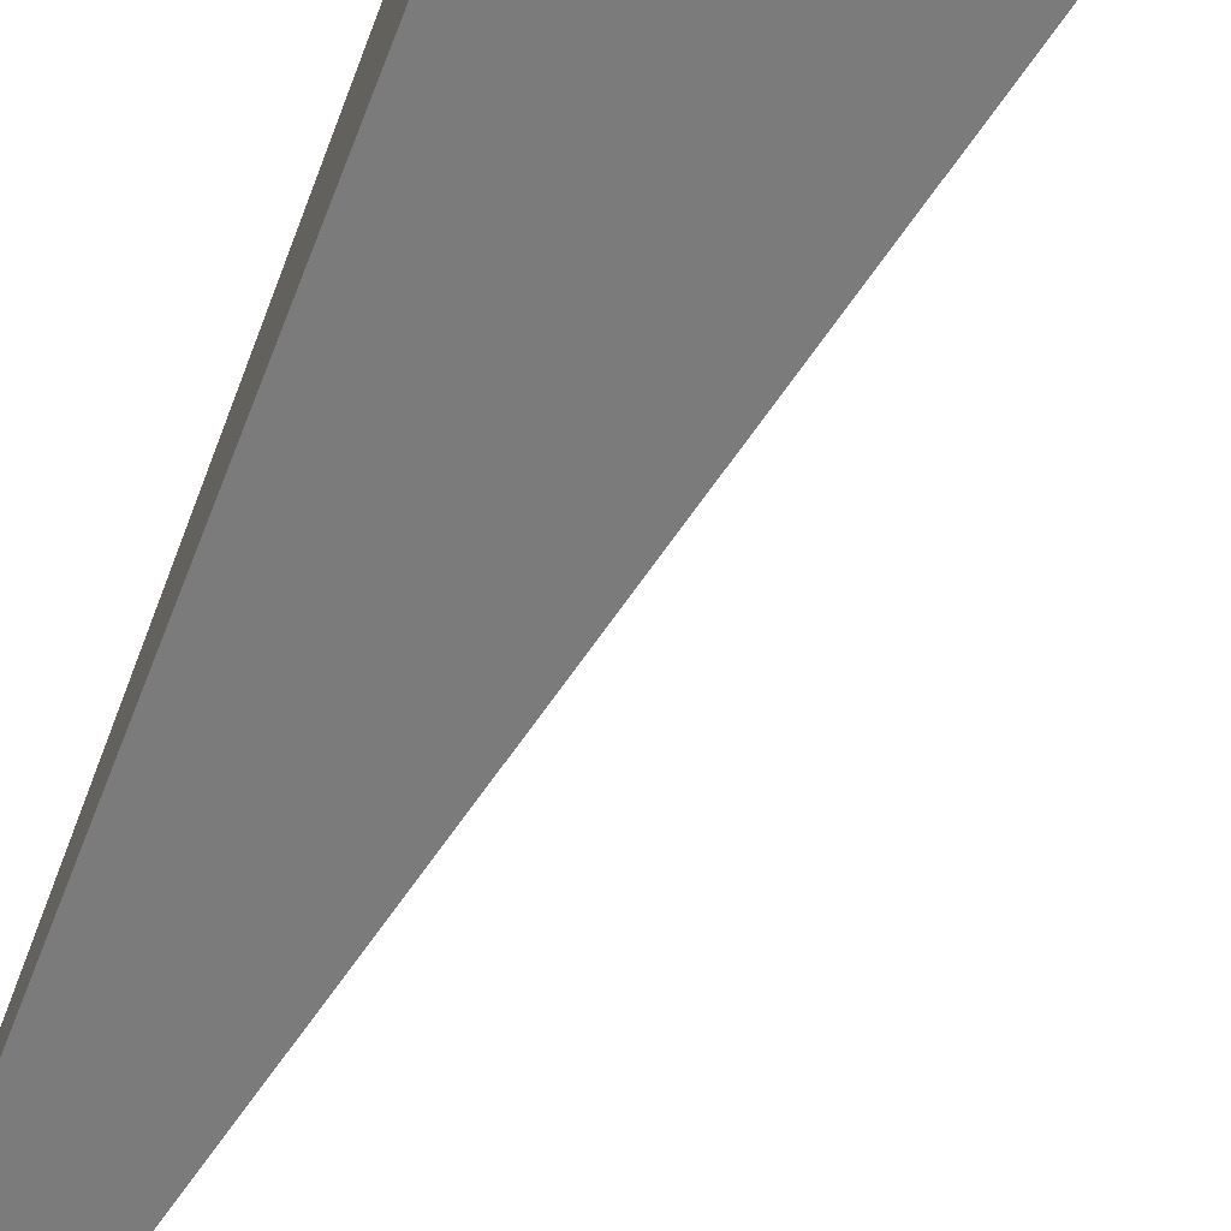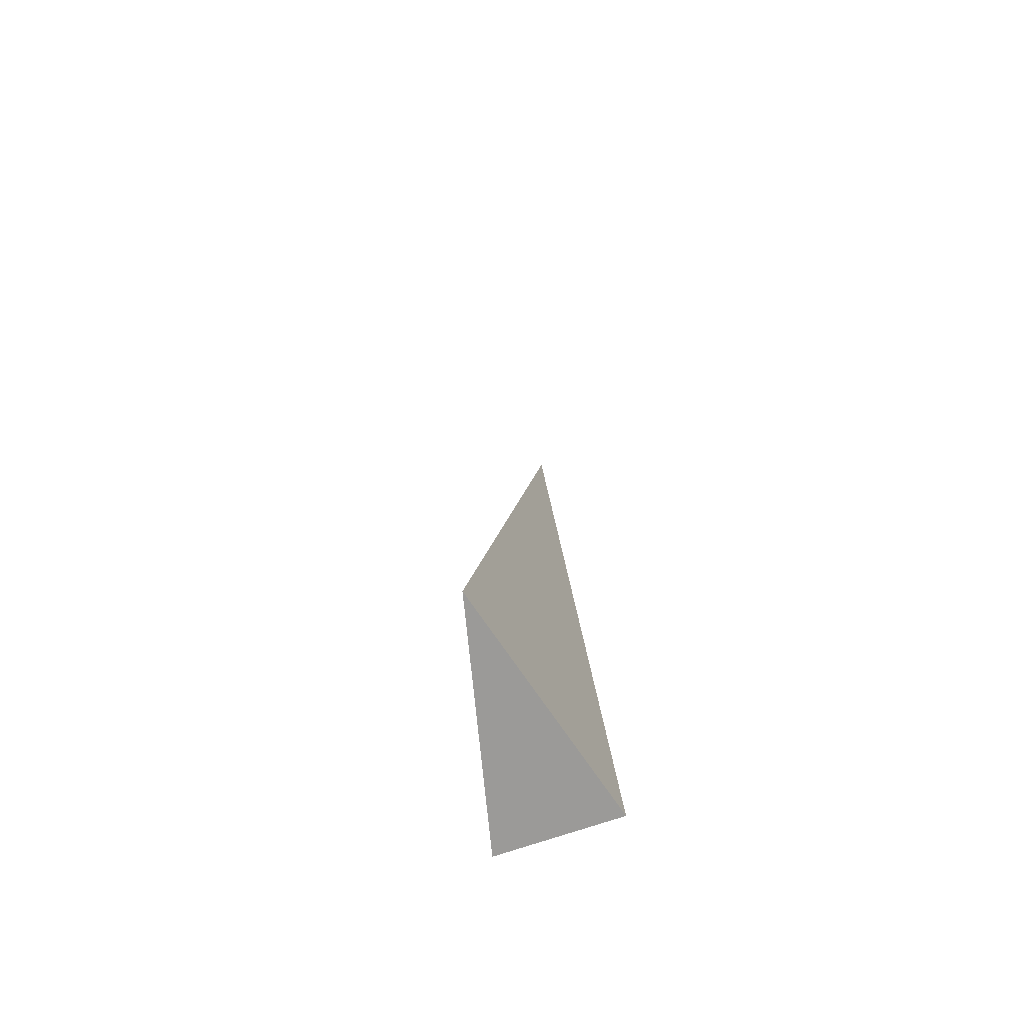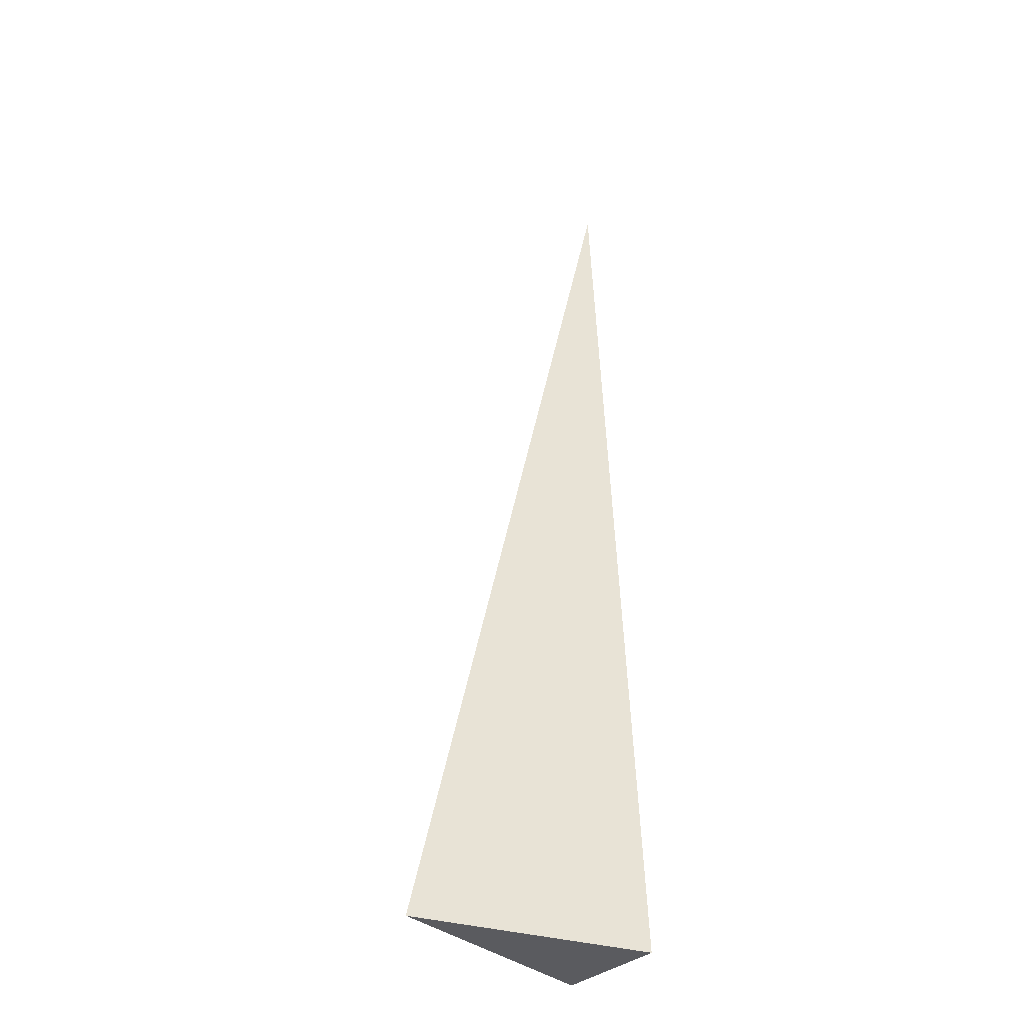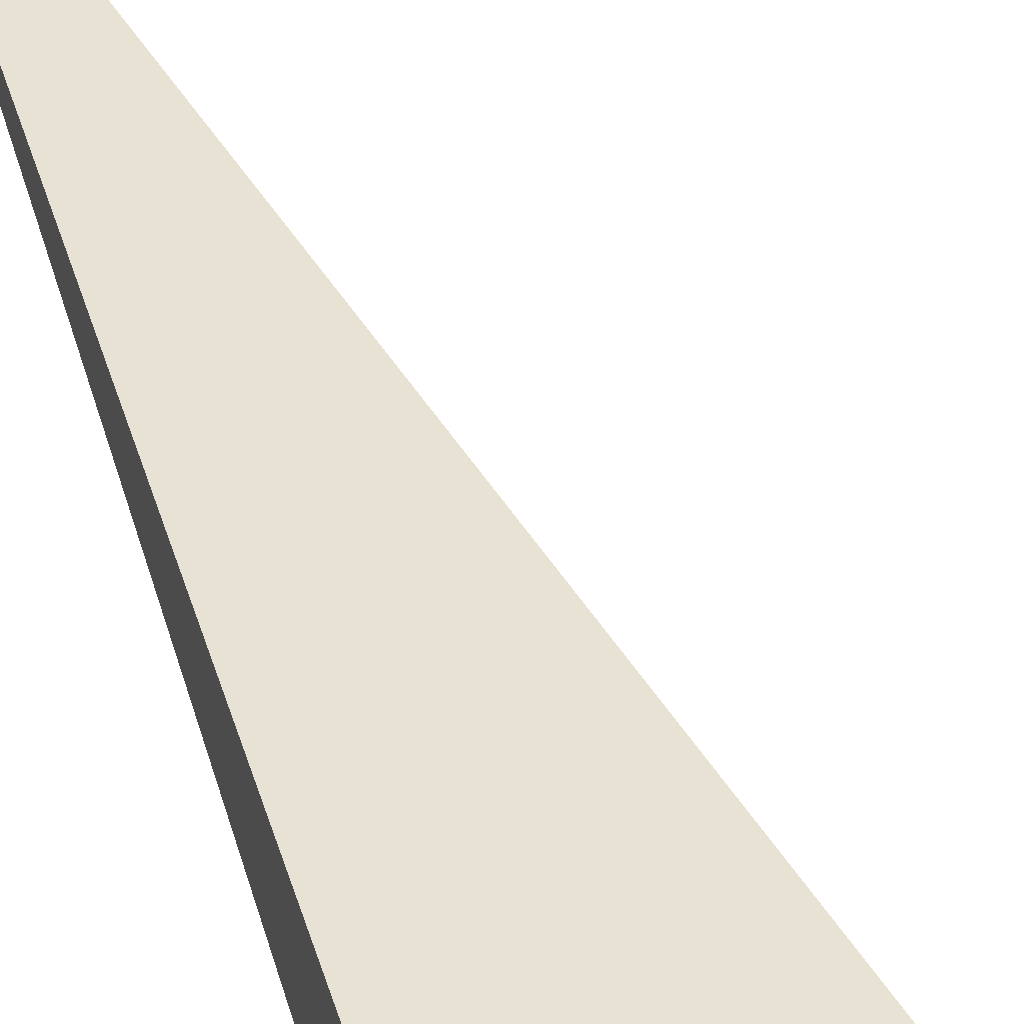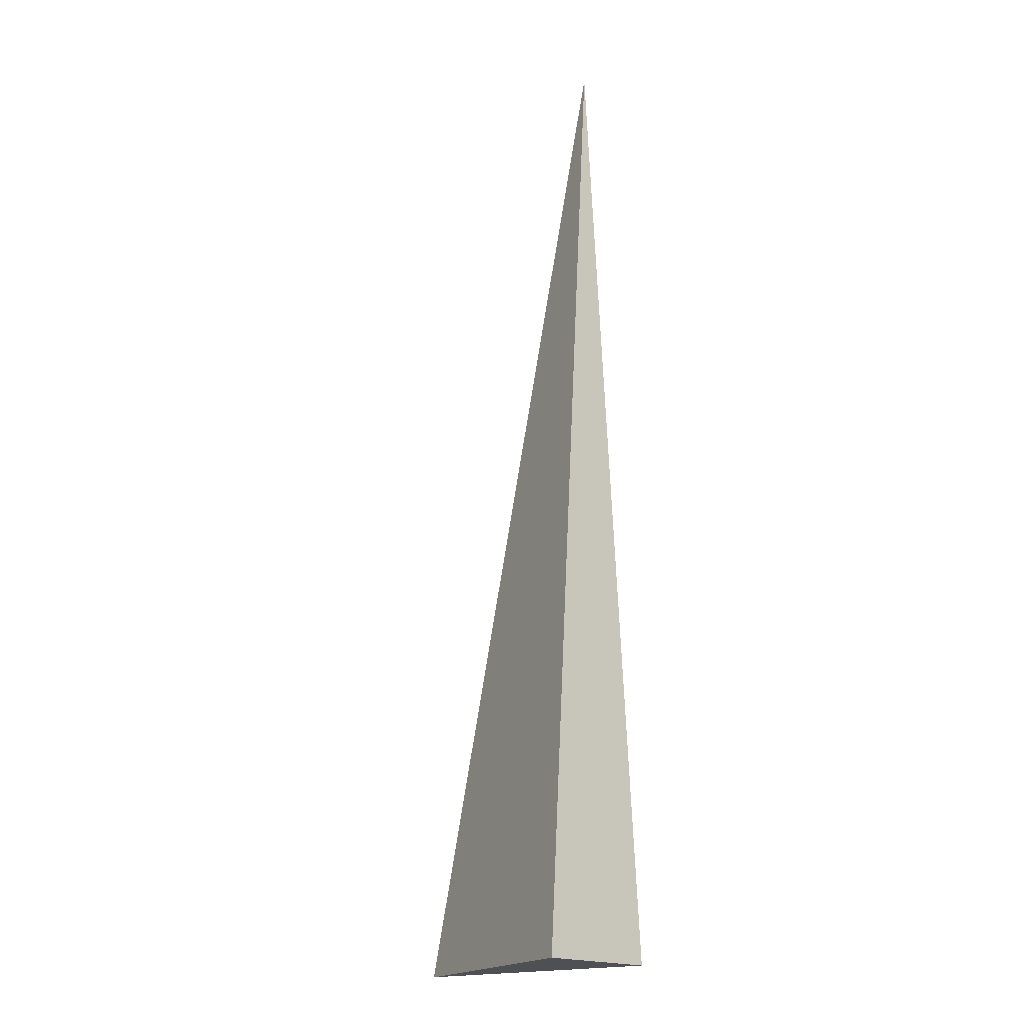
<metadata>
{"format":"obj","ext":"obj","renderer":"f3d","projection":"perspective","resolution":1024,"background":"white","views":[{"elev":-66.4,"azim":-20.5,"up":"+Z"},{"elev":-69.3,"azim":109.4,"up":"+Y"},{"elev":-33.1,"azim":142.6,"up":"+Y"},{"elev":48.2,"azim":-16.4,"up":"+Z"},{"elev":-19.2,"azim":-132.4,"up":"+Y"}]}
</metadata>
<code>
o dock_Cube.002
v 5.304 7.103 -0
v 5.135 7.103 0.04226
v 5.135 7.103 -0.04226
v 5.135 7.78 -0
f 3 1 2
f 1 4 2
f 2 4 3
f 4 1 3

</code>
